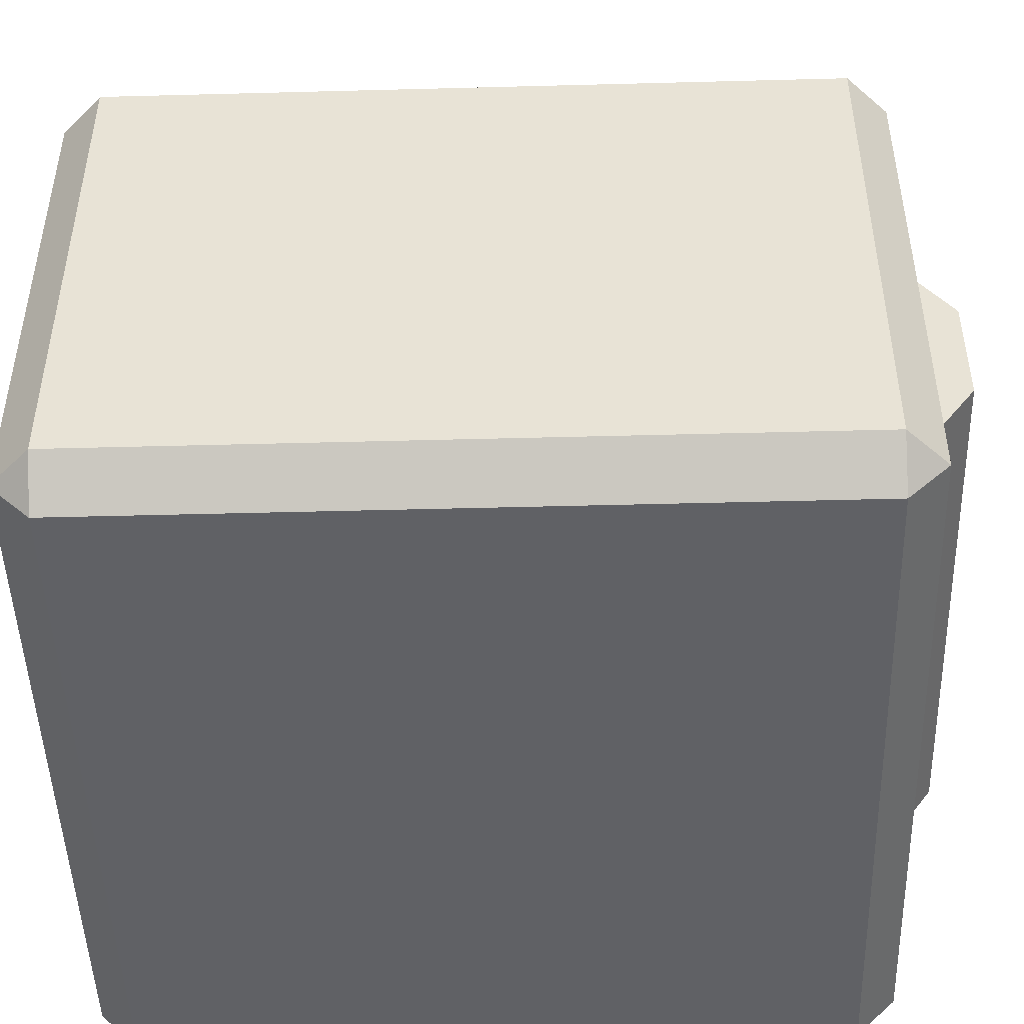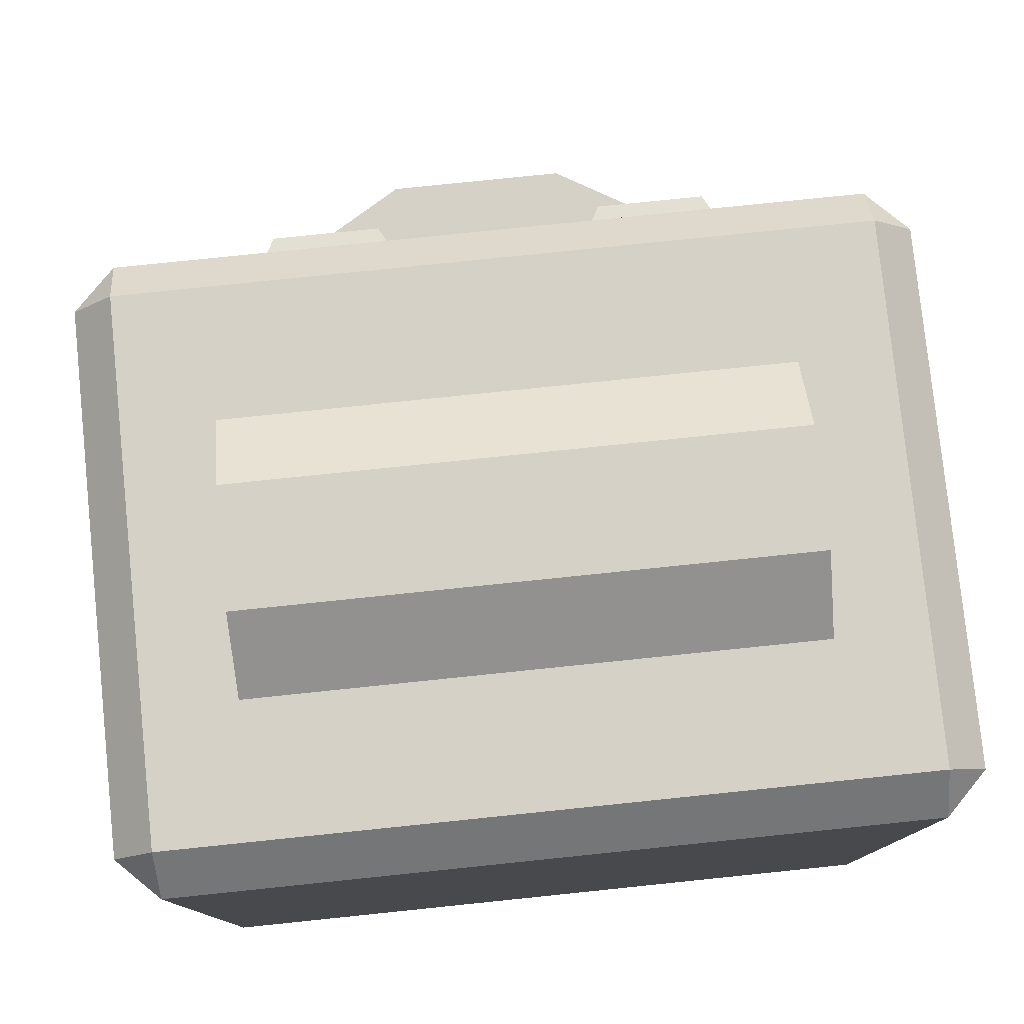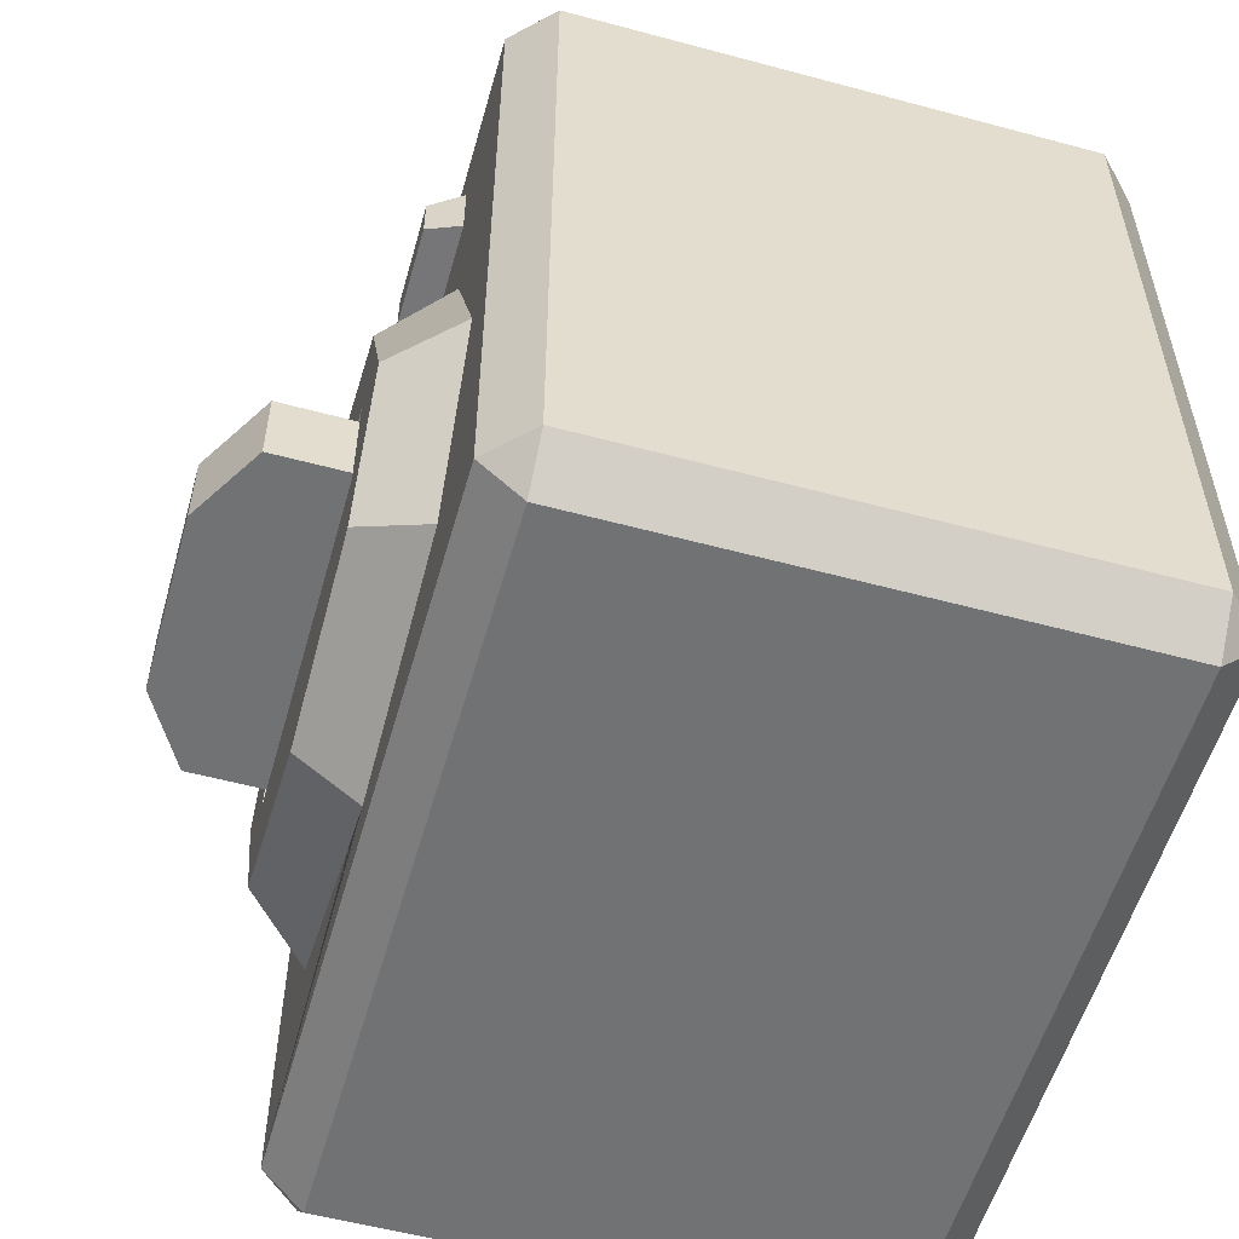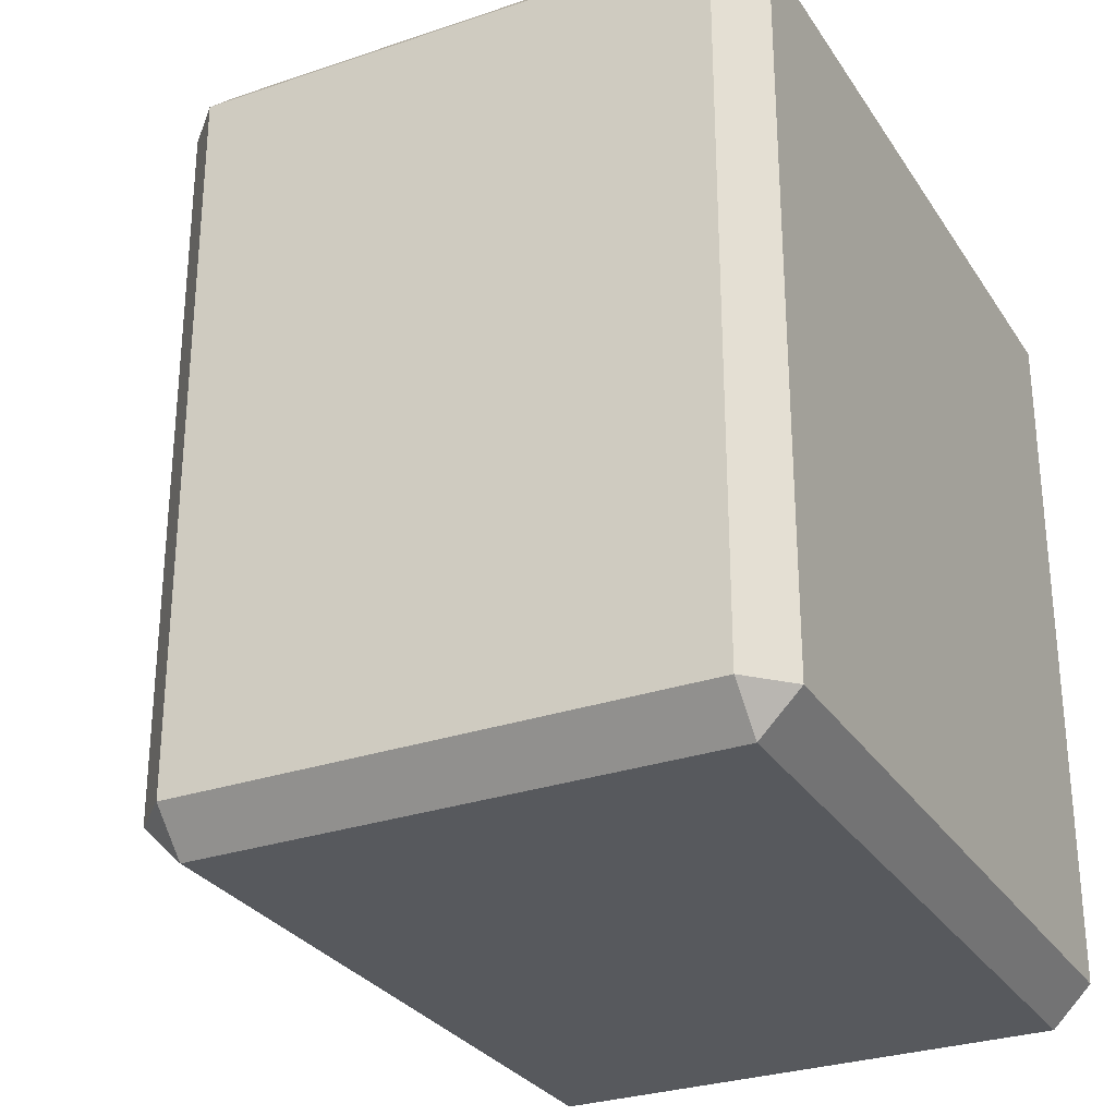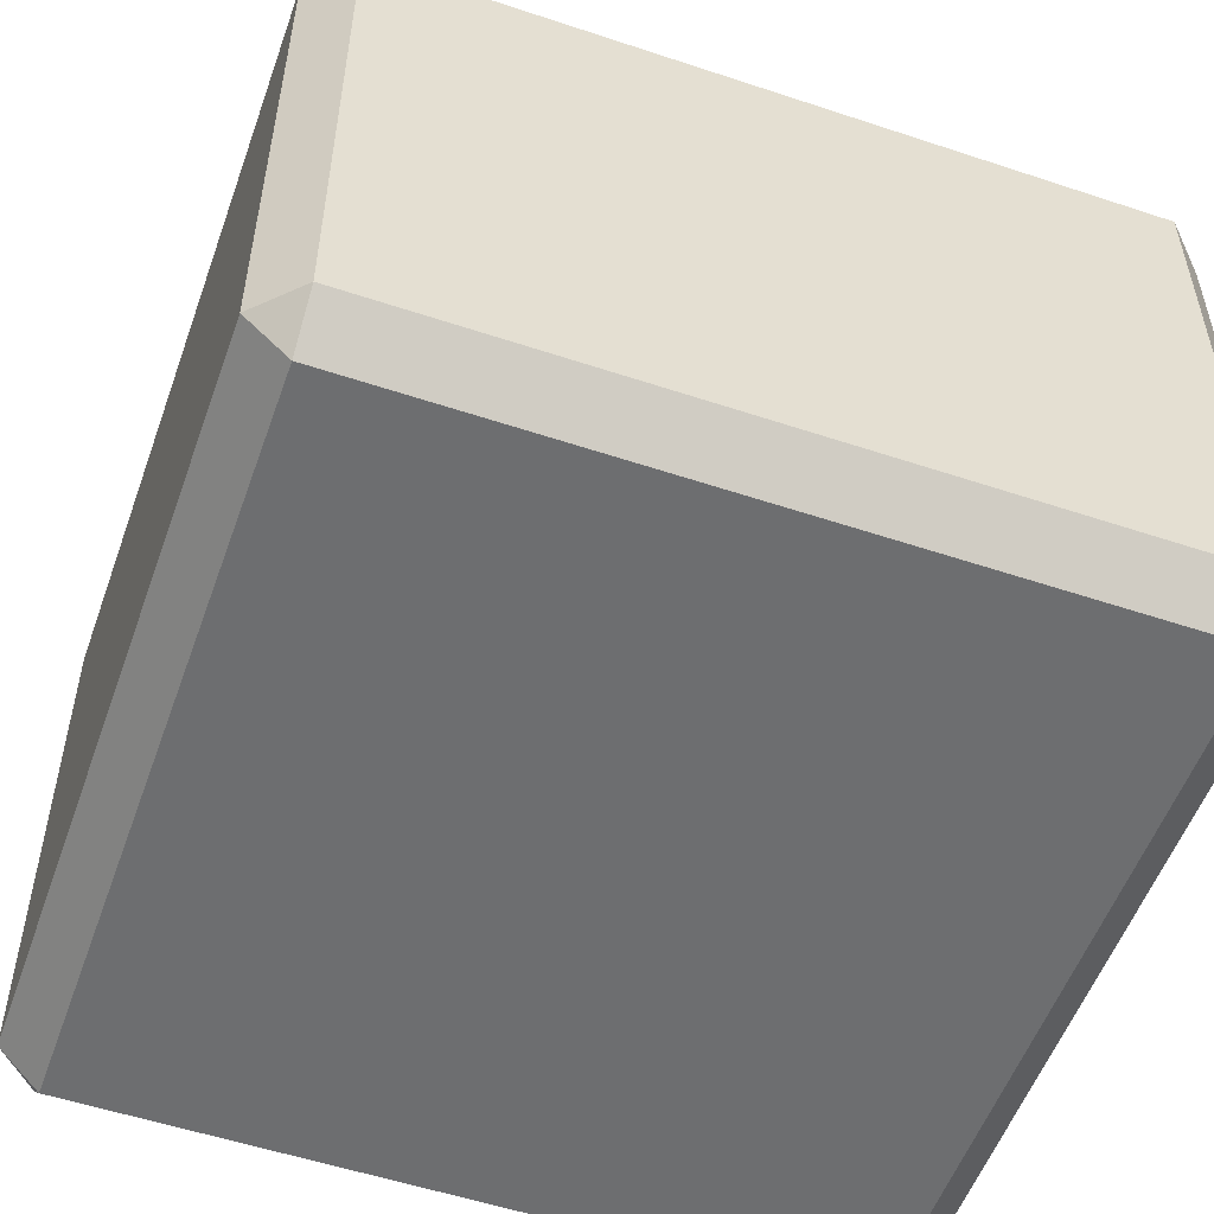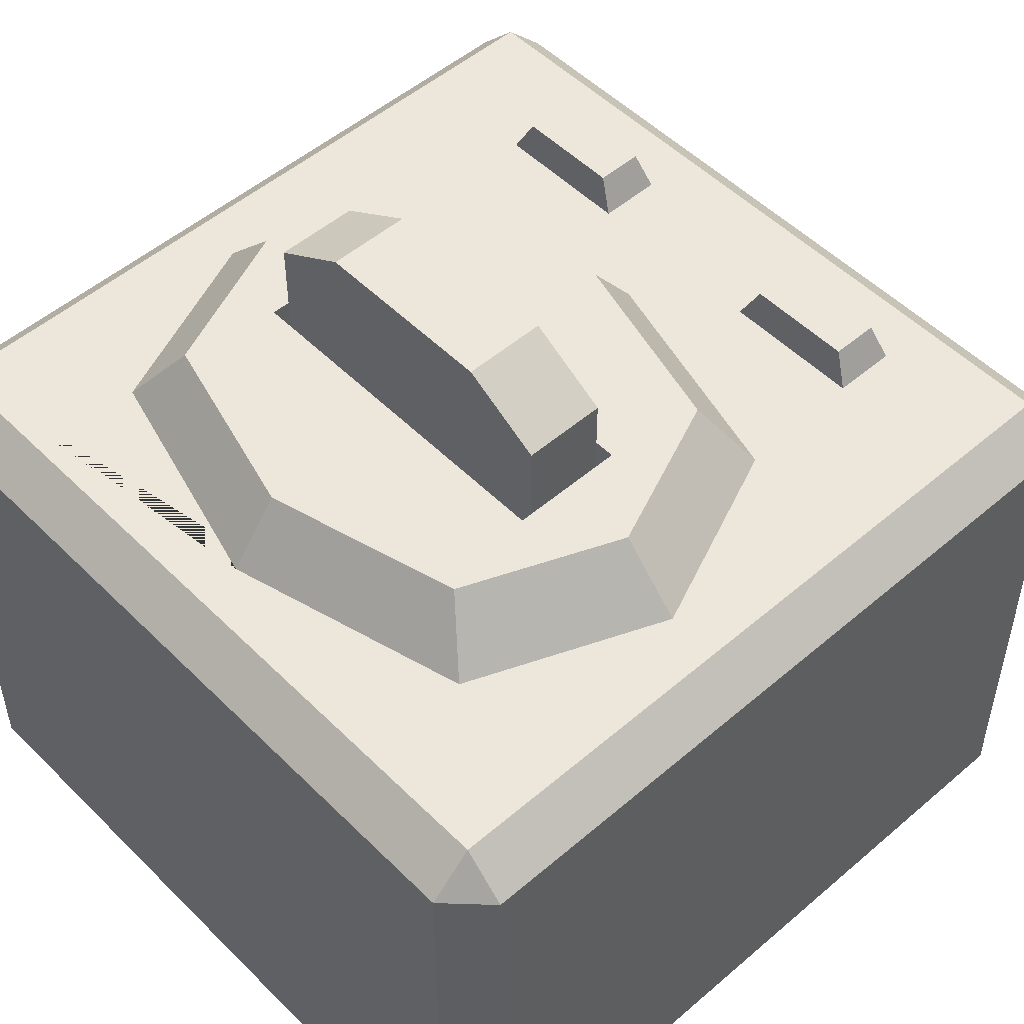
<metadata>
{"format":"obj","ext":"obj","renderer":"f3d","projection":"perspective","resolution":1024,"background":"white","views":[{"elev":-47.7,"azim":-88.3,"up":"+Y"},{"elev":78.7,"azim":-5.9,"up":"+Z"},{"elev":-55.5,"azim":-105.8,"up":"+Z"},{"elev":-29.1,"azim":-63.2,"up":"+Z"},{"elev":-54.2,"azim":160.5,"up":"+Y"},{"elev":51.4,"azim":-133.0,"up":"+Y"}]}
</metadata>
<code>
v -8.628 0 8.628
v -8.628 0.9586 9.587
v -9.587 0.9586 8.628
v 9.587 0.9586 8.628
v 8.628 0.9586 9.587
v 8.628 0 8.628
v -9.587 13.39 8.628
v -8.628 13.39 9.587
v -8.628 14.35 8.628
v 8.628 14.35 8.628
v 8.628 13.39 9.587
v 9.587 13.39 8.628
v -9.587 13.39 -8.628
v -8.628 14.35 -8.628
v -8.628 13.39 -9.587
v 8.628 13.39 -9.587
v 8.628 14.35 -8.628
v 9.587 13.39 -8.628
v -9.587 0.9586 -8.628
v -8.628 0.9586 -9.587
v -8.628 0 -8.628
v 8.628 0 -8.628
v 8.628 0.9586 -9.587
v 9.587 0.9586 -8.628
v 5.535 14.35 2.889
v -5.535 14.35 2.889
v 5.535 14.35 -6.045
v -5.535 14.35 -6.045
v 0 14.35 4.379
v 7.38 14.35 -1.578
v 0 14.35 -7.534
v -7.38 14.35 -1.578
v -4.468 15.83 2.028
v -5.957 15.83 -1.578
v 0 15.83 3.23
v 4.468 15.83 2.028
v 5.957 15.83 -1.578
v 4.468 15.83 -5.184
v 0 15.83 -6.386
v -4.468 15.83 -5.184
v -4.107 15.83 -0.2524
v 4.107 15.83 -0.2524
v 4.107 15.83 -2.903
v -4.107 15.83 -2.903
v 4.107 12.27 -2.903
v 4.107 12.27 -0.2524
v -4.107 12.27 -2.903
v -4.107 12.27 -0.2524
v 6.505 4.04 9.587
v -6.505 4.04 9.587
v 6.505 10.31 9.587
v -6.505 10.31 9.587
v 6.505 5.785 10.84
v -6.505 5.785 10.84
v 6.505 8.56 10.84
v -6.505 8.56 10.84
v 0 5.785 10.84
v 0 8.56 10.84
v -3.252 5.785 10.84
v 3.252 5.785 10.84
v 3.252 8.56 10.84
v -3.252 8.56 10.84
v -2.652 6.339 10.84
v -2.652 8.006 10.84
v -0.5999 6.339 10.84
v -0.5999 8.006 10.84
v 3.852 6.339 10.84
v 3.852 8.006 10.84
v 5.905 6.339 10.84
v 5.905 8.006 10.84
v 0.5912 7.999 10.84
v 2.661 7.999 10.84
v 0.5912 6.346 10.84
v 2.661 6.346 10.84
v -5.913 7.999 10.84
v -3.843 7.999 10.84
v -5.913 6.346 10.84
v -3.843 6.346 10.84
v 7.857 7.457 -9.587
v -7.857 7.457 -9.587
v 7.857 1.514 -9.587
v -7.857 1.514 -9.587
v 9.587 3.659 -5.928
v 9.587 3.659 5.928
v 9.587 10.69 -5.928
v 9.587 10.69 5.928
v -9.587 3.659 5.928
v -9.587 3.659 -5.928
v -9.587 10.69 5.928
v -9.587 10.69 -5.928
v 2.226 14.35 7.345
v 5.489 14.35 7.345
v 2.63 15.13 7.164
v 5.086 15.13 7.164
v 2.63 15.13 6.067
v 5.086 15.13 6.067
v 2.226 14.35 5.887
v 5.489 14.35 5.887
v -5.43 14.35 7.345
v -2.168 14.35 7.345
v -5.027 15.13 7.164
v -2.571 15.13 7.164
v -5.027 15.13 6.067
v -2.571 15.13 6.067
v -5.43 14.35 5.887
v -2.168 14.35 5.887
v -3.997 12.27 -0.6315
v 3.997 12.27 -0.6315
v -3.997 12.27 -2.552
v 3.997 12.27 -2.552
v -3.997 17.6 -0.6315
v -2.156 18.69 -0.6315
v -3.997 17.6 -2.552
v -2.156 18.69 -2.552
v 2.156 18.69 -0.6315
v 3.997 17.6 -0.6315
v 3.997 17.6 -2.552
v 2.156 18.69 -2.552
v -2.997 13.99 -0.6315
v 2.997 13.99 -0.6315
v 2.997 17.31 -0.6315
v -2.997 17.31 -0.6315
v 2.997 17.31 -2.552
v -2.997 17.31 -2.552
v 2.997 13.99 -2.552
v -2.997 13.99 -2.552
f 1 3 19 21
f 2 1 6 5
f 3 2 8 7
f 4 6 22 24
f 5 4 12 11
f 7 9 14 13
f 9 8 11 10
f 10 12 18 17
f 13 15 20 19
f 15 14 17 16
f 16 18 24 23
f 21 20 23 22
f 80 79 81 82
f 21 22 6 1
f 84 83 85 86
f 88 87 89 90
f 1 2 3
f 4 5 6
f 7 8 9
f 10 11 12
f 13 14 15
f 16 17 18
f 19 20 21
f 22 23 24
f 9 10 25 29 26
f 10 30 25
f 17 14 28 31 27
f 14 32 28
f 46 45 47 48
f 32 26 33 34
f 26 29 35 33
f 29 25 36 35
f 25 30 37 36
f 30 27 38 37
f 27 31 39 38
f 31 28 40 39
f 28 32 34 40
f 41 35 42
f 42 37 43
f 43 39 44
f 41 44 34
f 36 37 42
f 37 38 43
f 38 39 43
f 39 40 44
f 40 34 44
f 34 33 41
f 33 35 41
f 35 36 42
f 42 43 45 46
f 43 44 47 45
f 44 41 48 47
f 41 42 46 48
f 2 5 49 50
f 5 11 51 49
f 11 8 52 51
f 8 2 50 52
f 60 49 53
f 49 51 55 53
f 62 52 56
f 52 50 54 56
f 64 63 65 66
f 68 67 69 70
f 72 71 73 74
f 76 75 77 78
f 62 59 63 64
f 59 57 65 63
f 57 58 66 65
f 58 62 64 66
f 61 60 67 68
f 60 53 69 67
f 53 55 70 69
f 55 61 68 70
f 61 58 71 72
f 58 57 73 71
f 57 60 74 73
f 60 61 72 74
f 62 56 75 76
f 56 54 77 75
f 54 59 78 77
f 59 62 76 78
f 51 52 58
f 58 52 62
f 51 61 55
f 51 58 61
f 50 49 57
f 57 49 60
f 50 59 54
f 50 57 59
f 15 16 79 80
f 16 23 81 79
f 23 20 82 81
f 20 15 80 82
f 4 24 83 84
f 24 18 85 83
f 18 12 86 85
f 12 4 84 86
f 19 3 87 88
f 3 7 89 87
f 7 13 90 89
f 13 19 88 90
f 32 9 26
f 14 9 32
f 30 17 27
f 10 17 30
f 91 92 94 93
f 93 94 96 95
f 95 96 98 97
f 97 98 92 91
f 92 98 96 94
f 97 91 93 95
f 99 100 102 101
f 101 102 104 103
f 103 104 106 105
f 105 106 100 99
f 100 106 104 102
f 105 99 101 103
f 111 116 115 112
f 114 112 115 118
f 109 110 108 107
f 108 110 117 116
f 109 107 111 113
f 113 114 118 117
f 111 112 114 113
f 115 116 117 118
f 119 120 121 122
f 124 123 125 126
f 107 108 120 119
f 108 116 121 120
f 116 111 122 121
f 111 107 119 122
f 113 117 123 124
f 117 110 125 123
f 110 109 126 125
f 109 113 124 126

</code>
